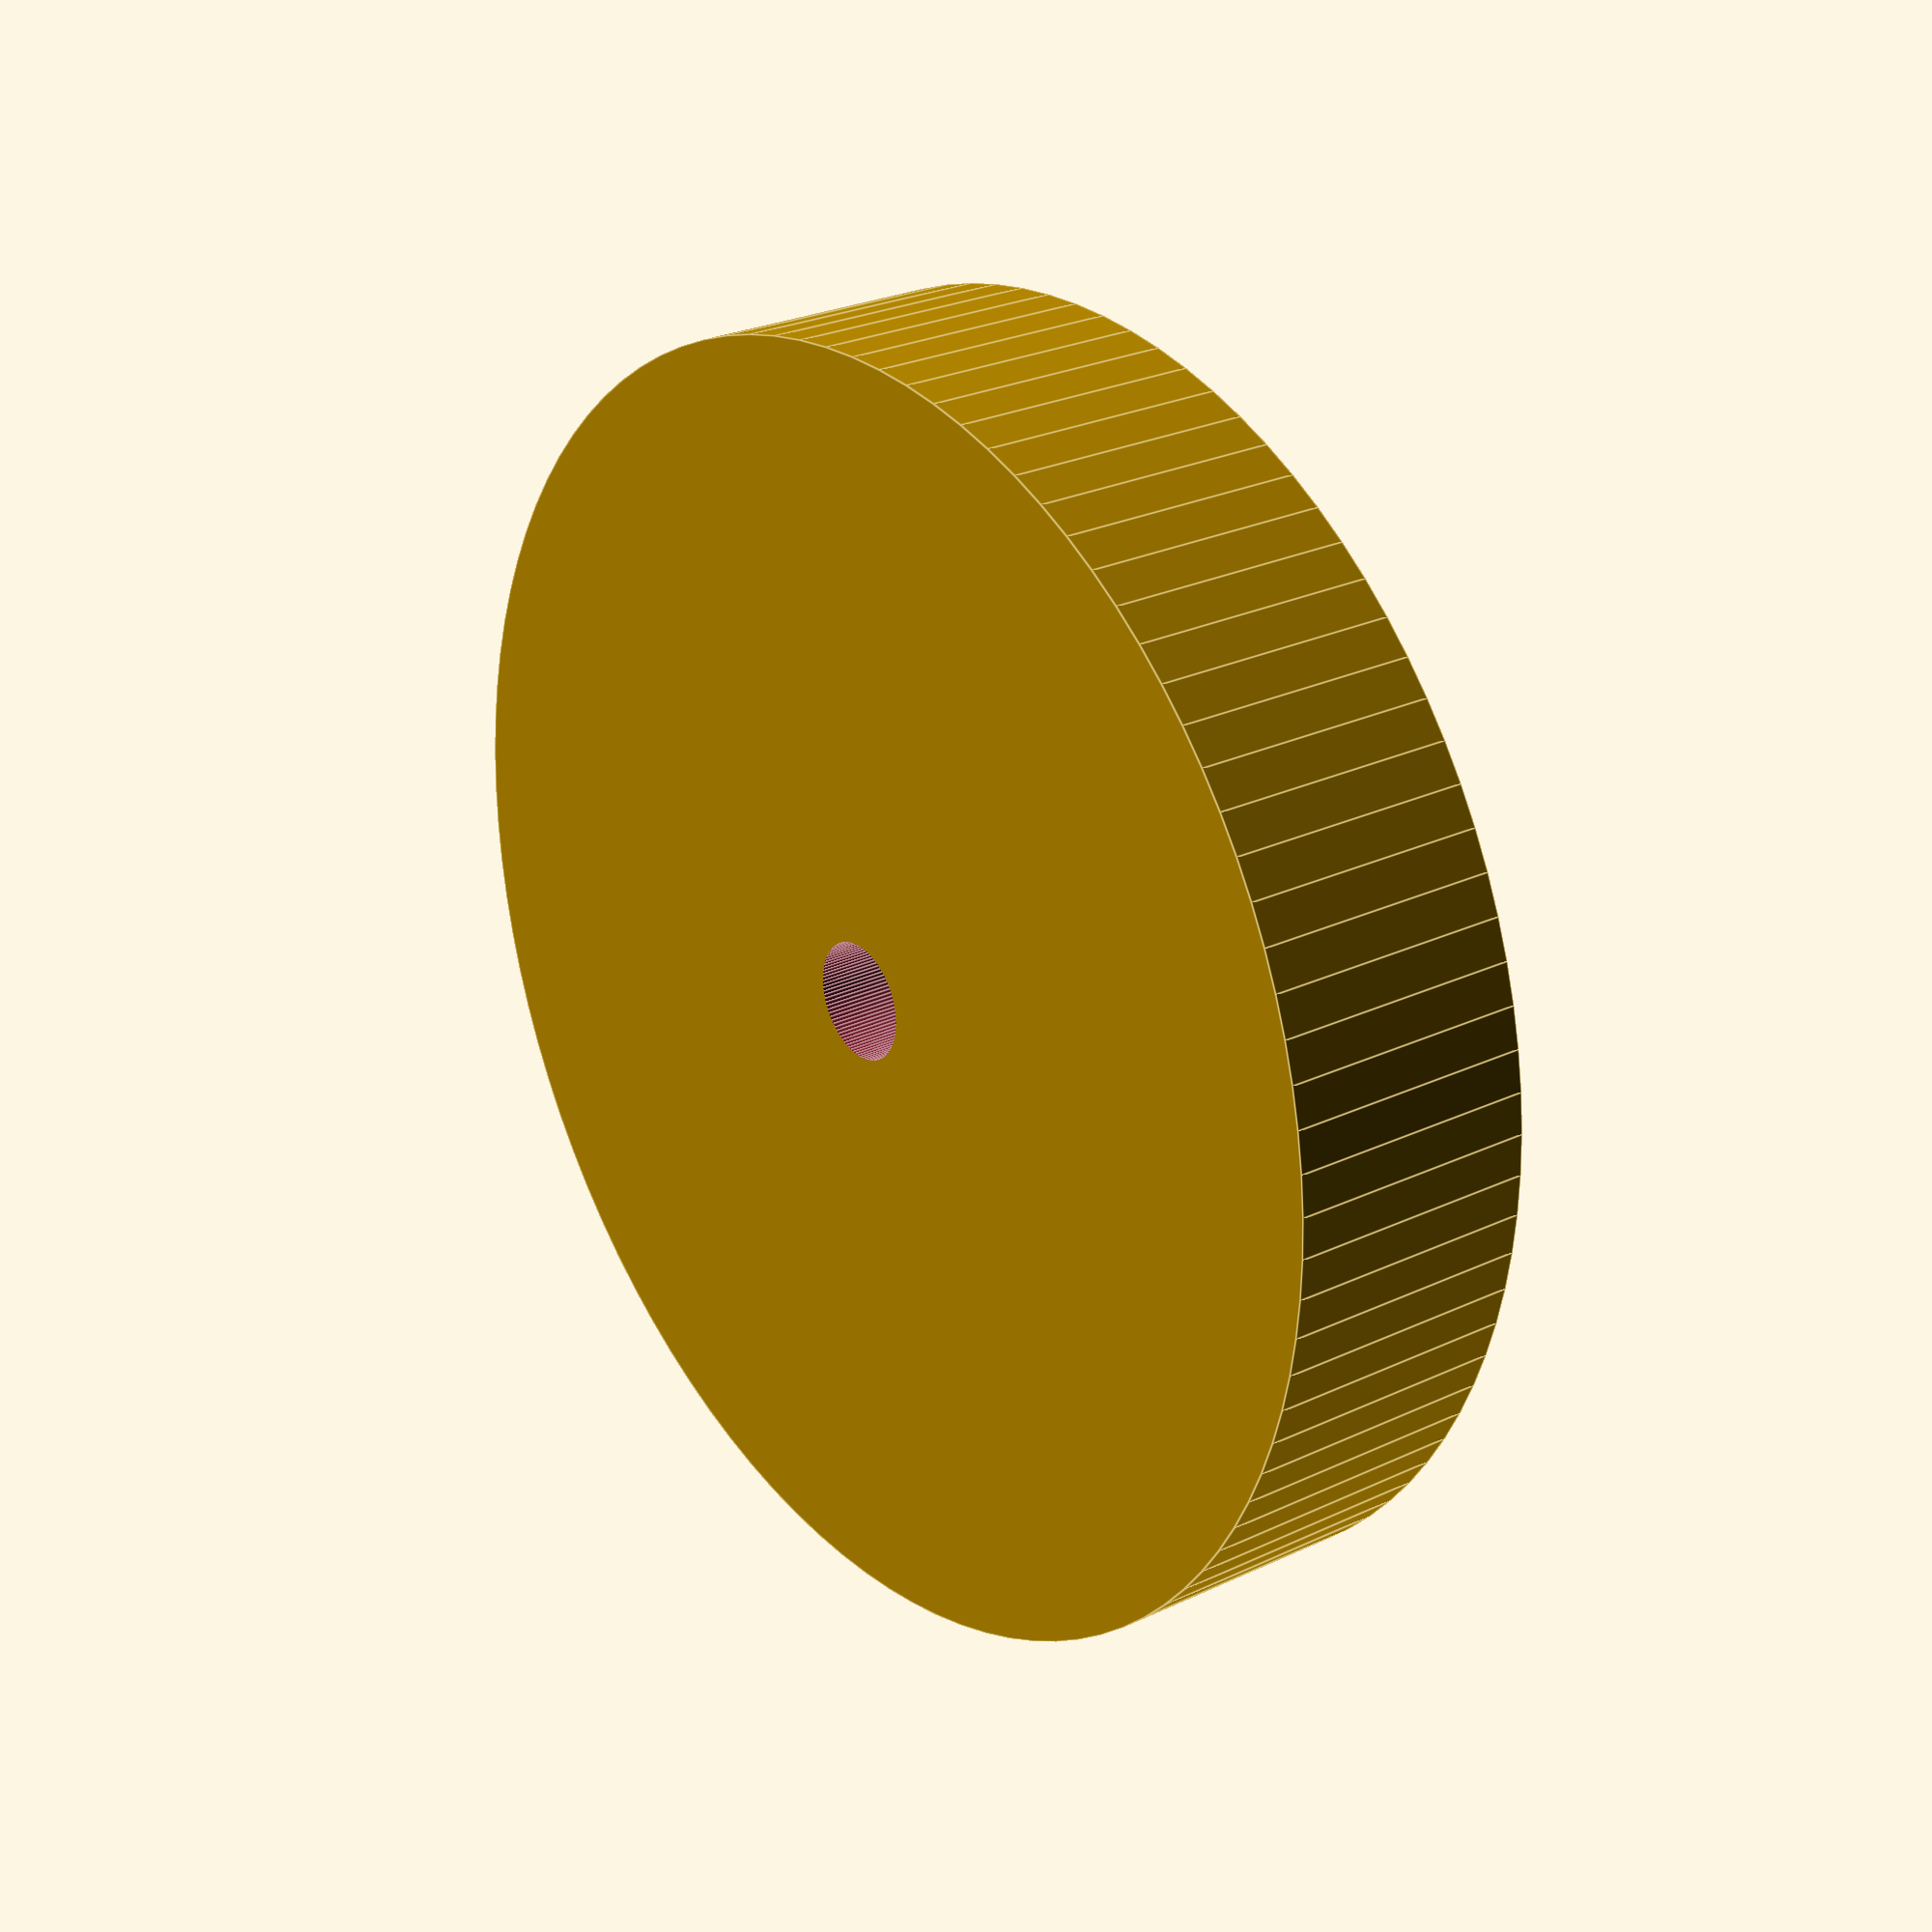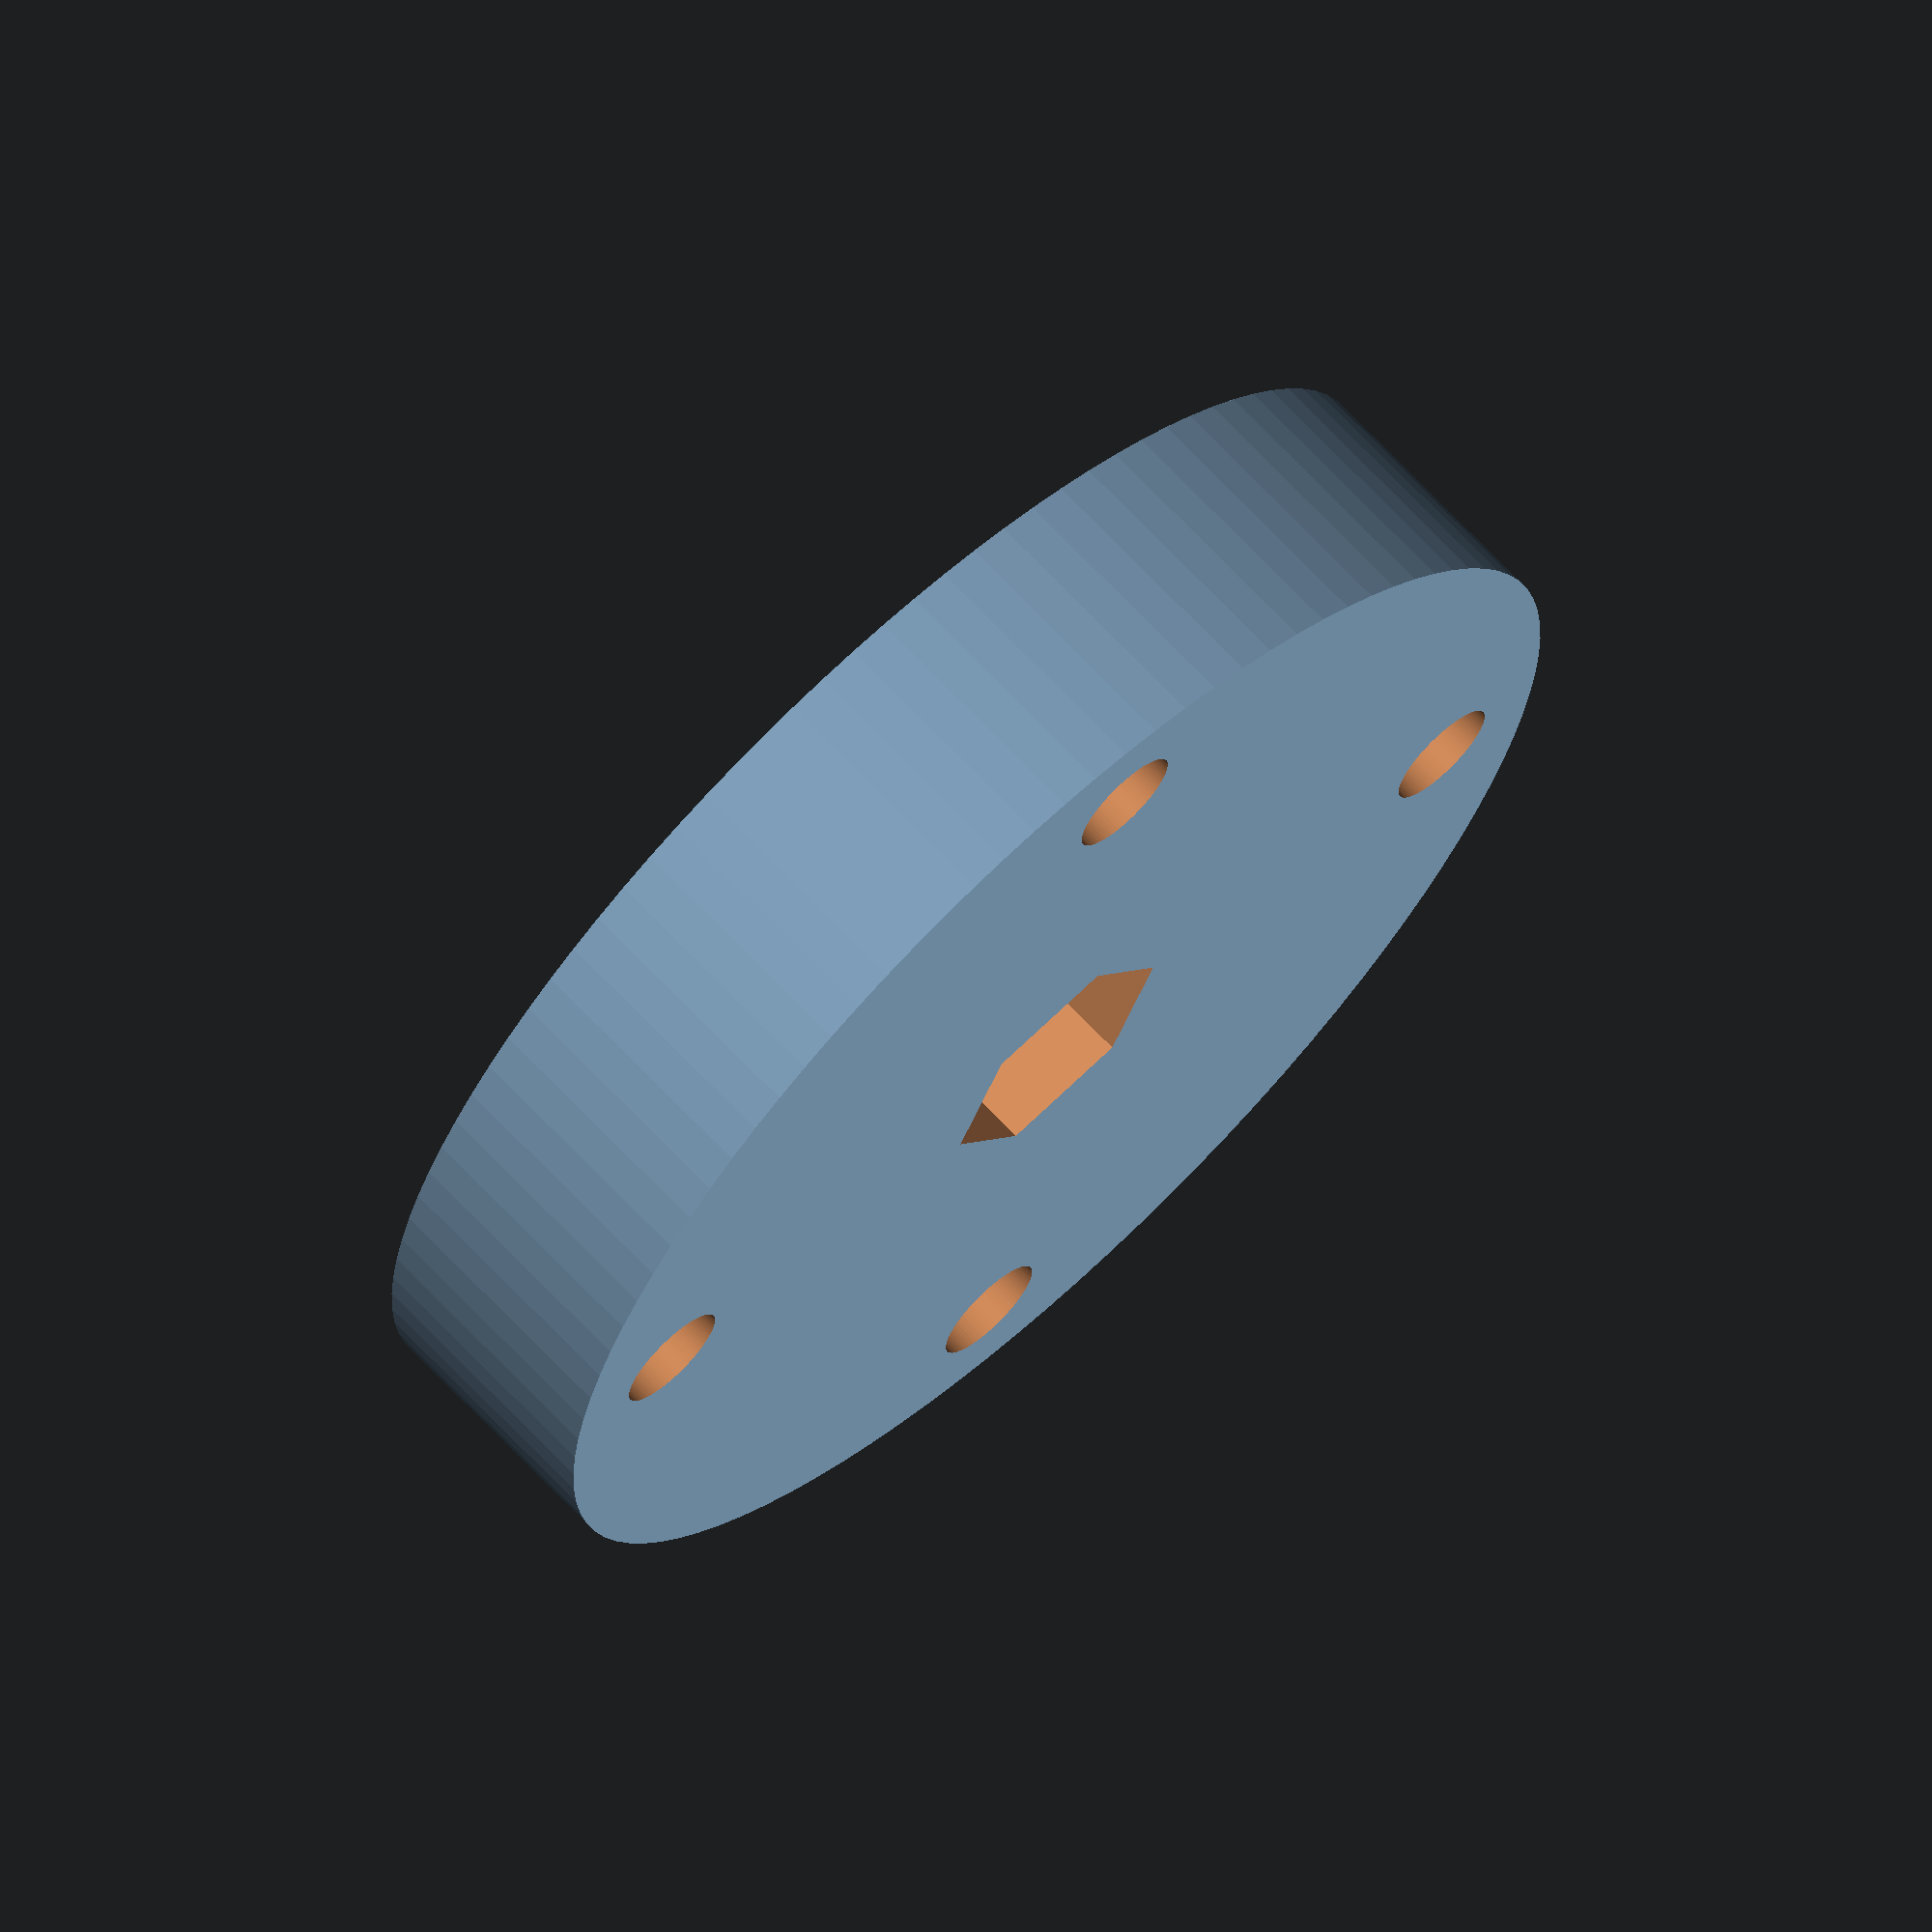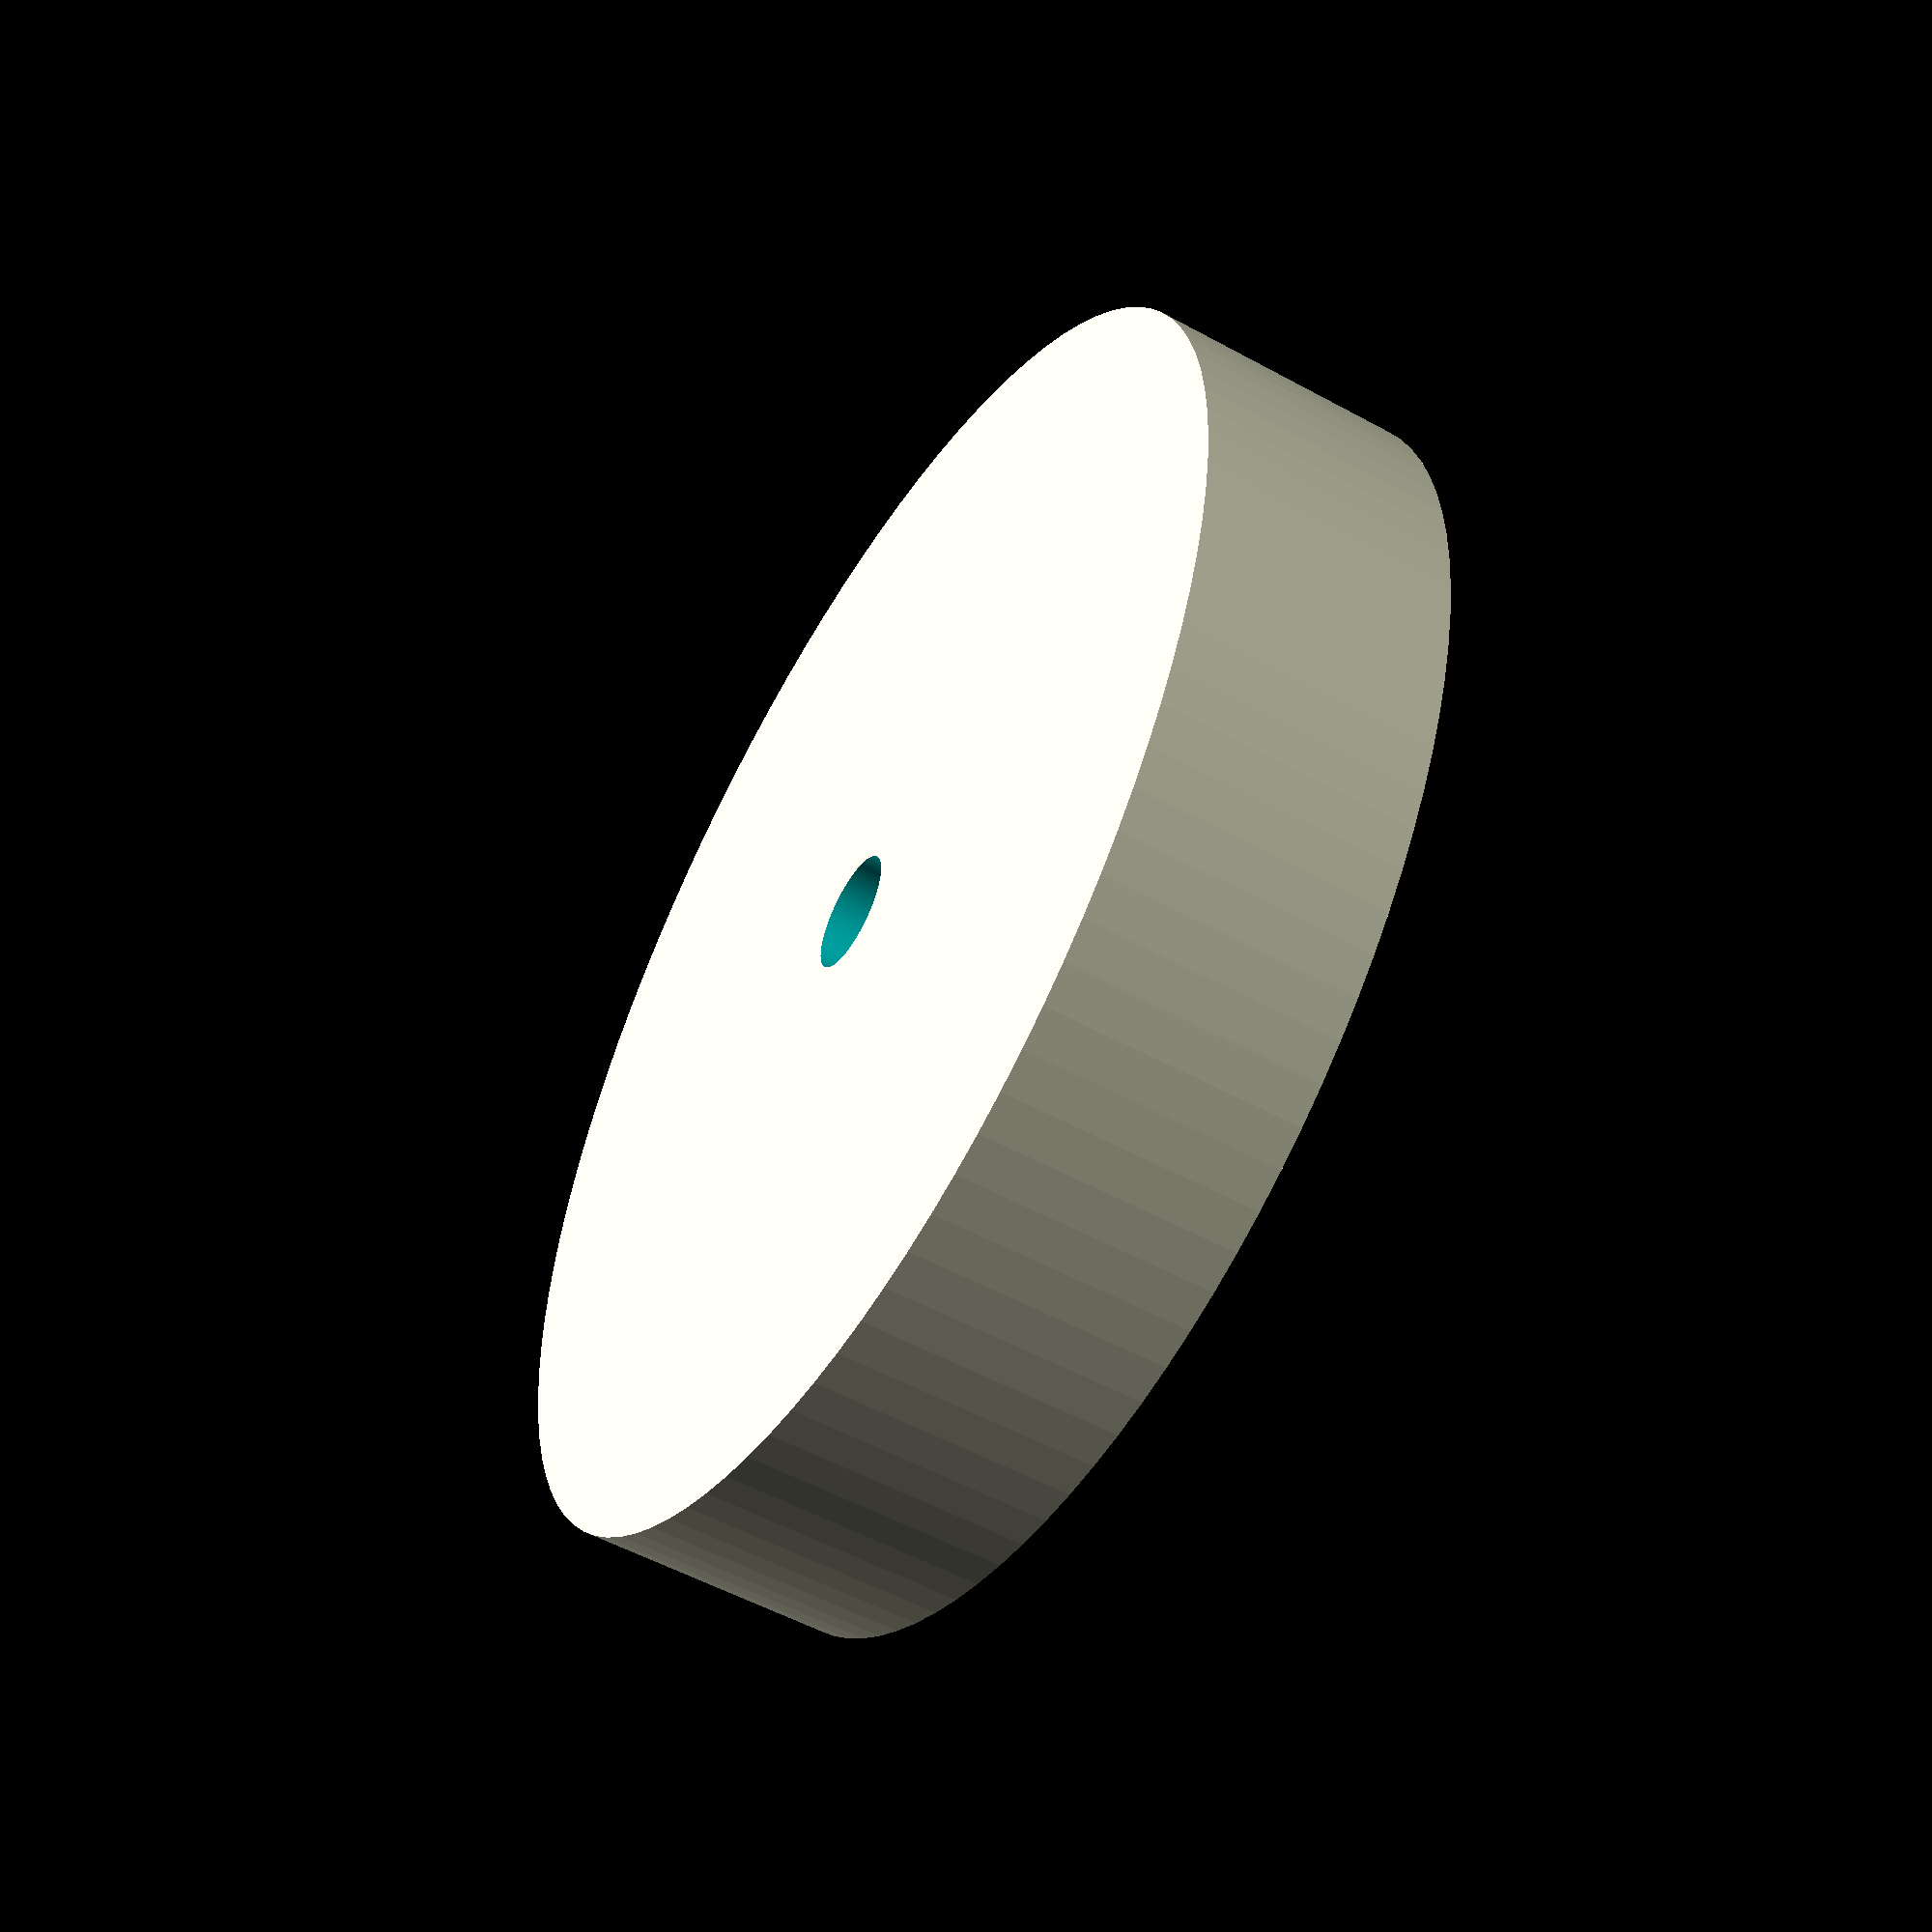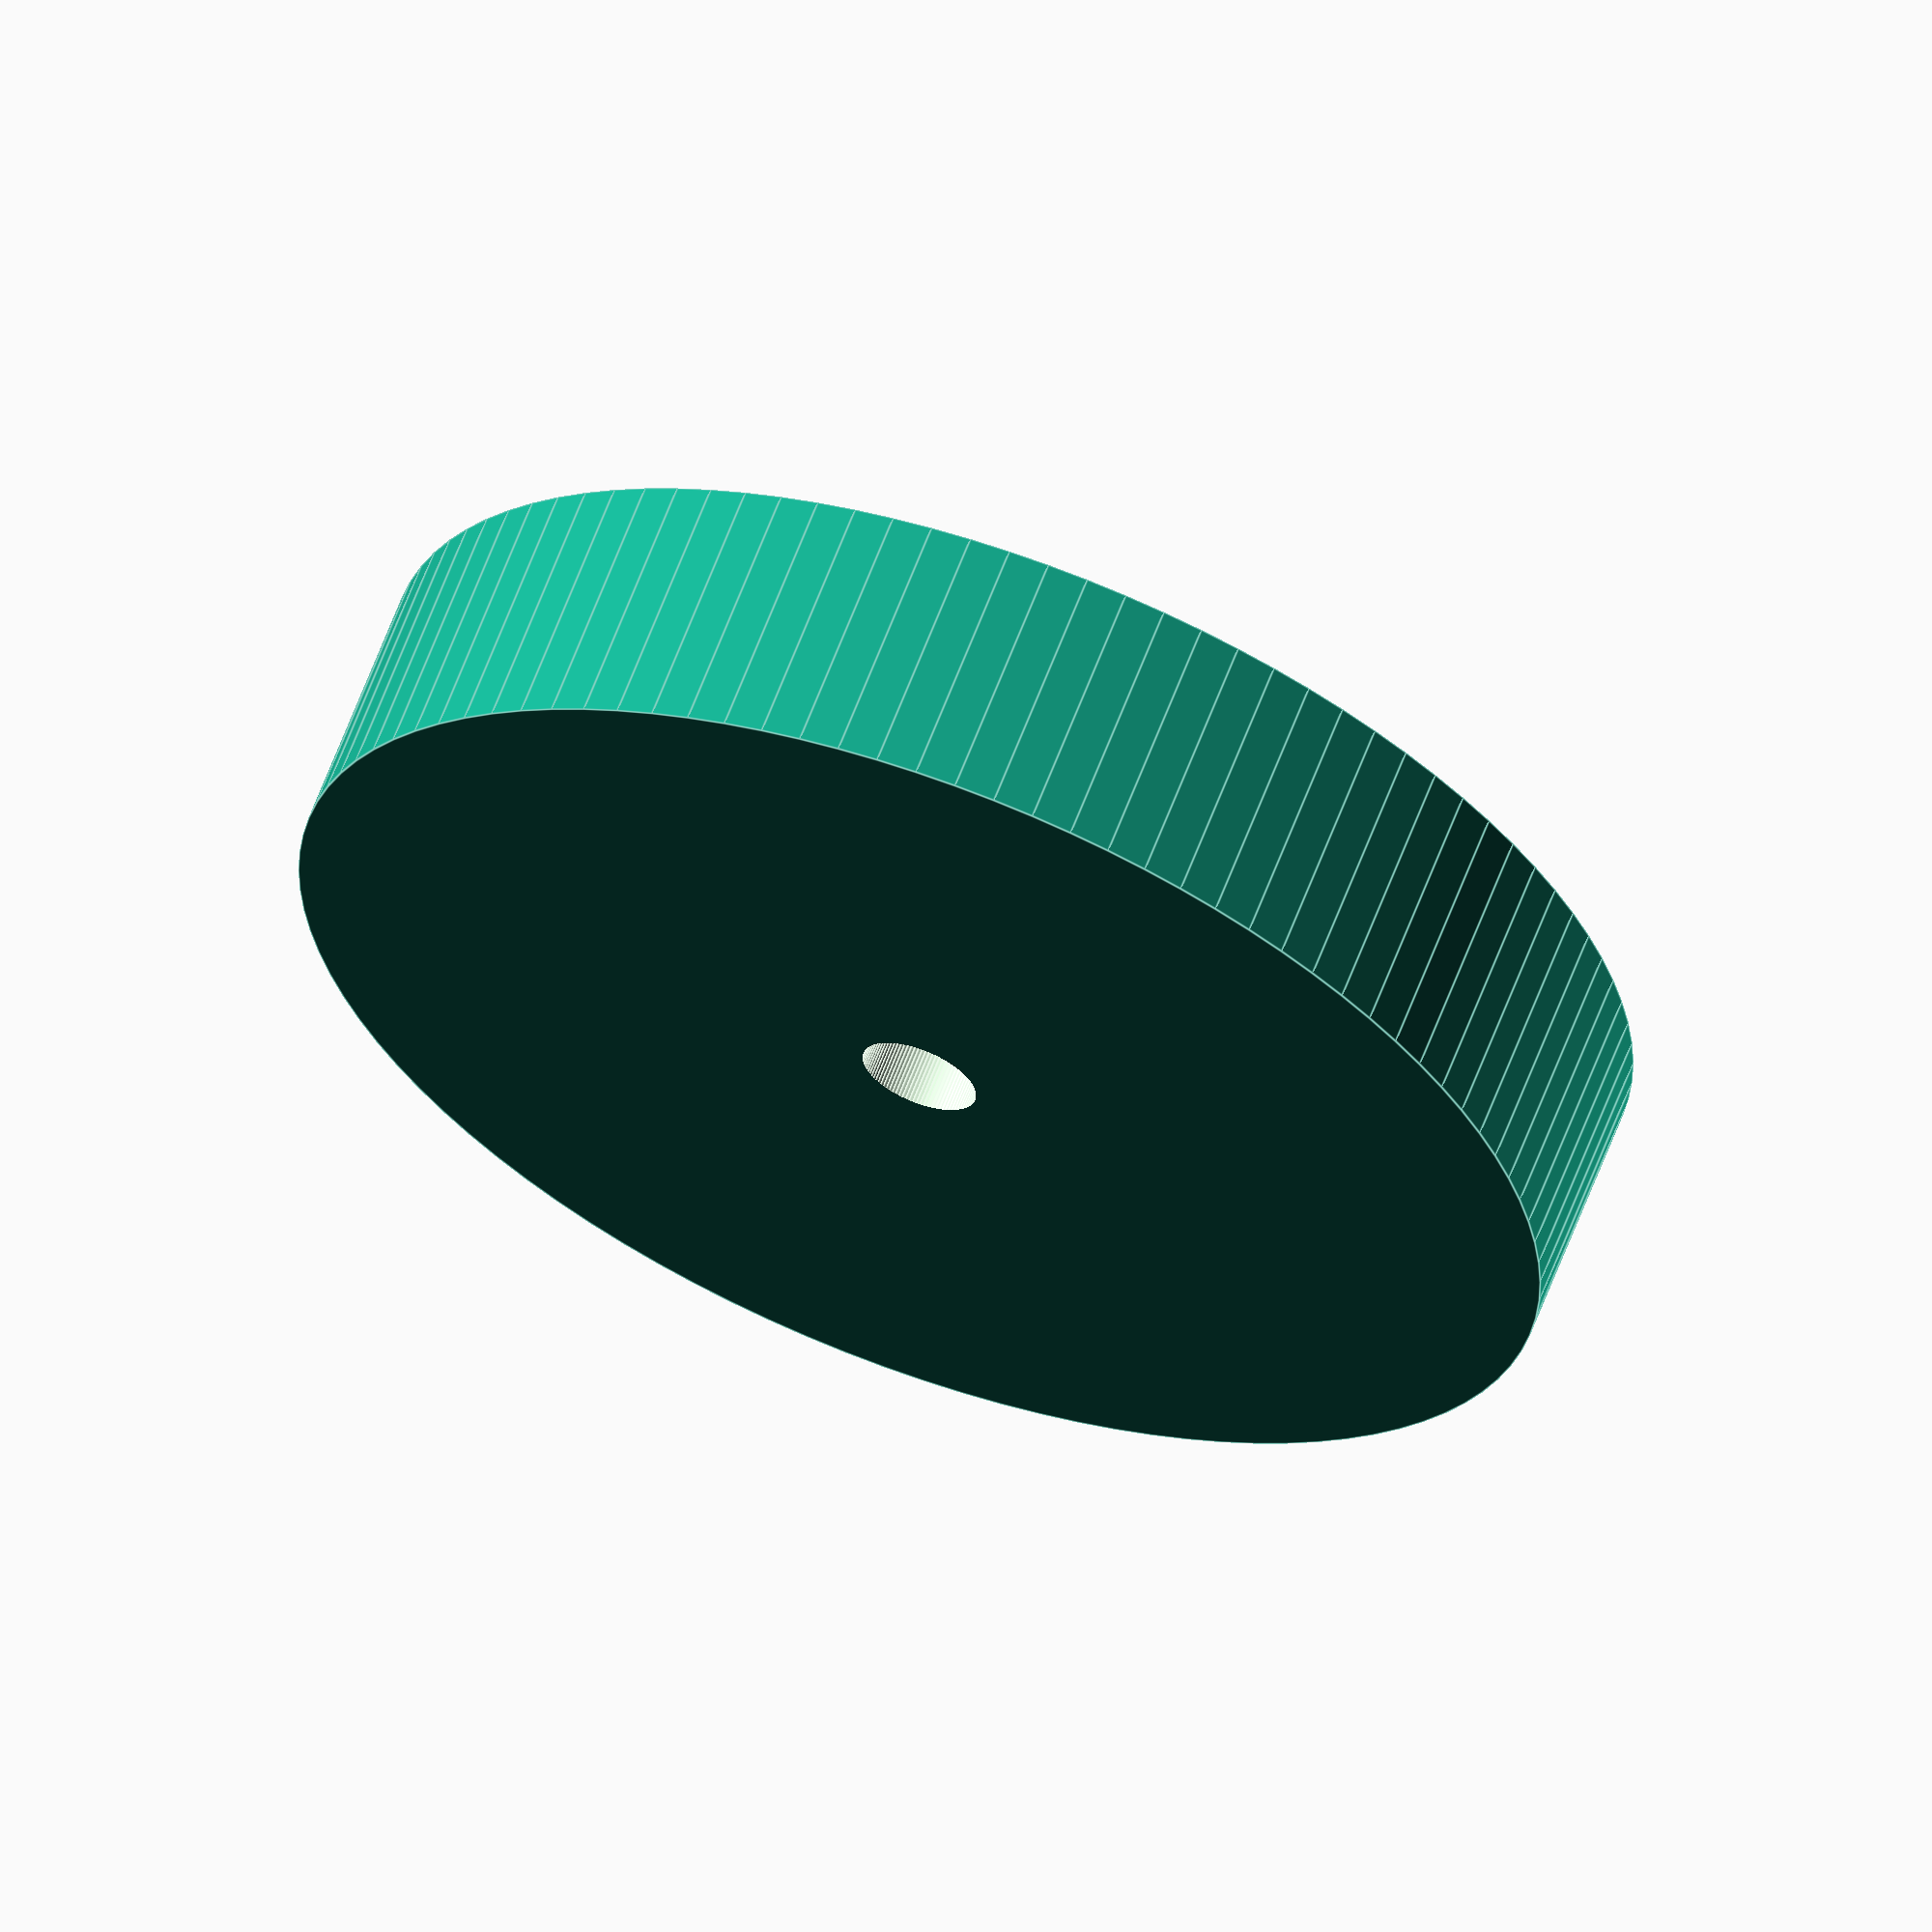
<openscad>
$fn=100;
//Mouthpiece Mount Cap

difference(){
union(){
cylinder(d=35,h=7,center=true);
//translate([-20/2,0,0])cube([20,35,9],center=true);
  
}//end union
cylinder(d=3.2,h=10,center=true);//
translate([0,0,-3])cylinder(d=7,h=4,center=true,$fn=6);//
//translate([0,0,9/2])cylinder(d=19.4,h=2.5,center=true); //insert capture
//translate([-8.4,0,20.5])rotate([0,-60,0]) cylinder(d=7,h=100,center=true);//
translate([0,0,-1])ArrayCentItems(2,2,20) cylinder(d1=3.2,d2=2.6,h=7,center=true);// 4 corner holes  
//translate([0,0,-5])ArrayCentItems(2,2,20) cylinder(d=5.7,h=4,center=true);// 4 Screw head holes  
//CircleItems(3,8.6,0)cube([2,1.2,20], center = true);//(n,r,myRot)
}//end diff
    



//subtractions
//cylinder(d=(D-3/16),h=H);
//translate([0,D/2,H/2])
//translate([-35/2,0,0])cube([35,35,4],center=true);-


// subroutines

module ArrayCentItems(xCount,yCount,itemGap)
{
for (x = [1:xCount]){
for (y = [1:yCount]){
translate([x*itemGap-(xCount+1)*itemGap/2,y*itemGap-(yCount+1)*itemGap/2,0])
children();
}//for y
}//for x
}//end module

module CircleItems(n,r,myRot)
{
segment=360 / n;
for (i=[1:n])
{
rotate([0, 0, segment*i+myRot])
translate ([r,0,0])
children();
}//for
}//module
</openscad>
<views>
elev=334.5 azim=61.2 roll=52.5 proj=p view=edges
elev=111.6 azim=125.0 roll=43.2 proj=o view=solid
elev=233.3 azim=122.3 roll=120.5 proj=p view=wireframe
elev=117.2 azim=273.3 roll=159.4 proj=o view=edges
</views>
